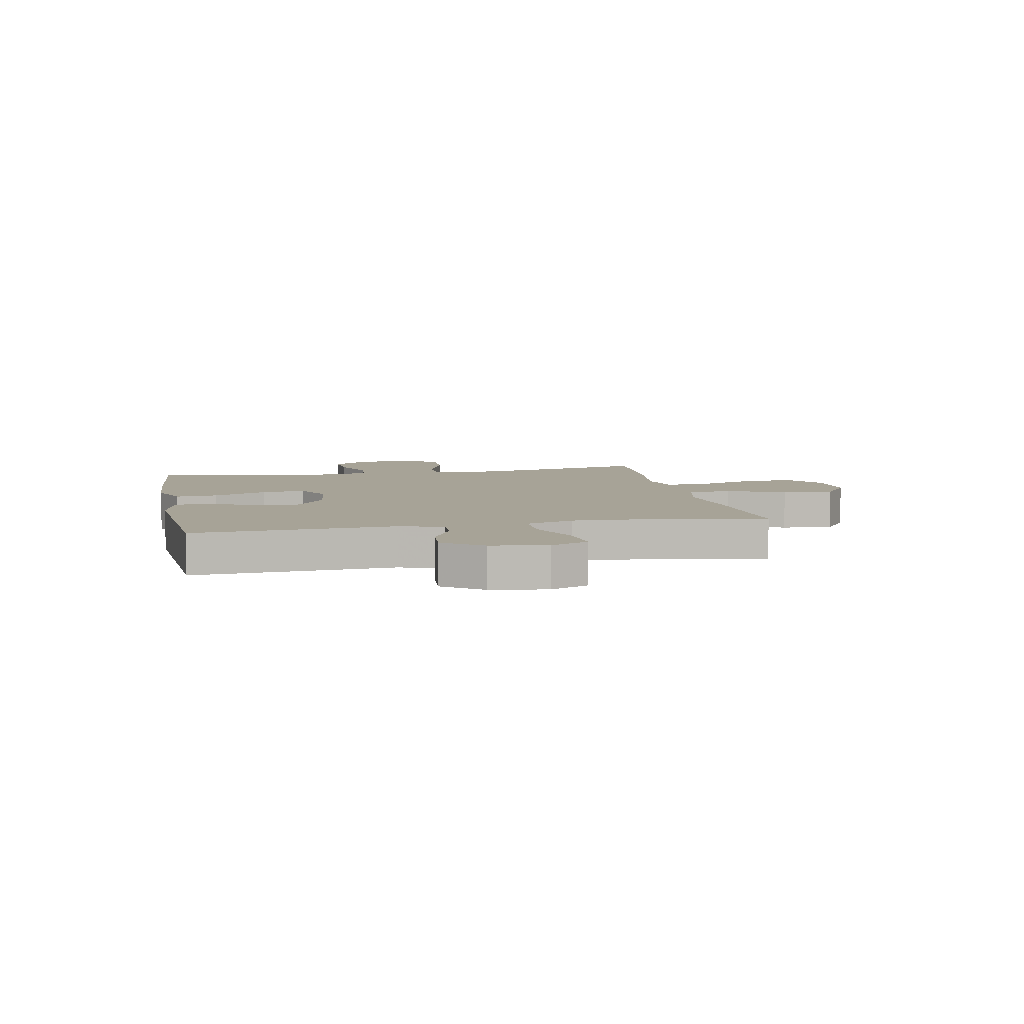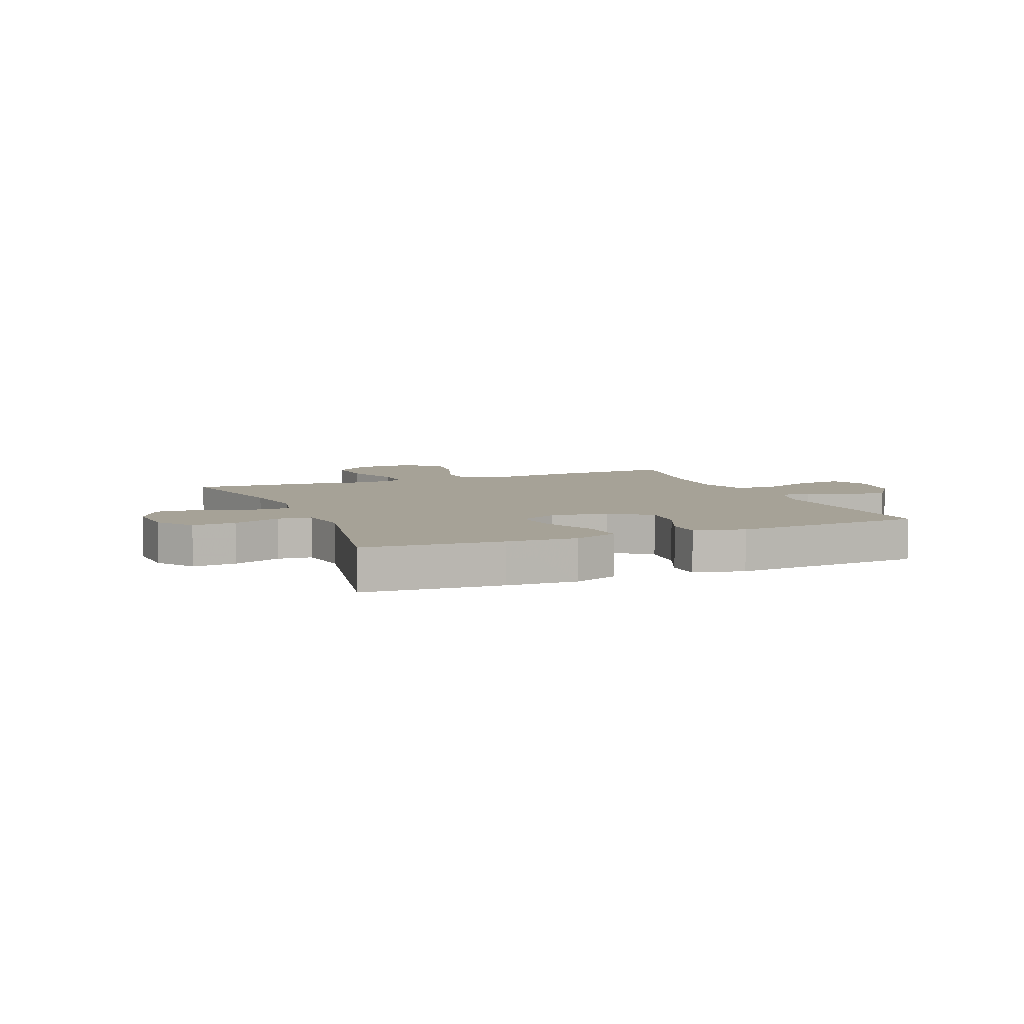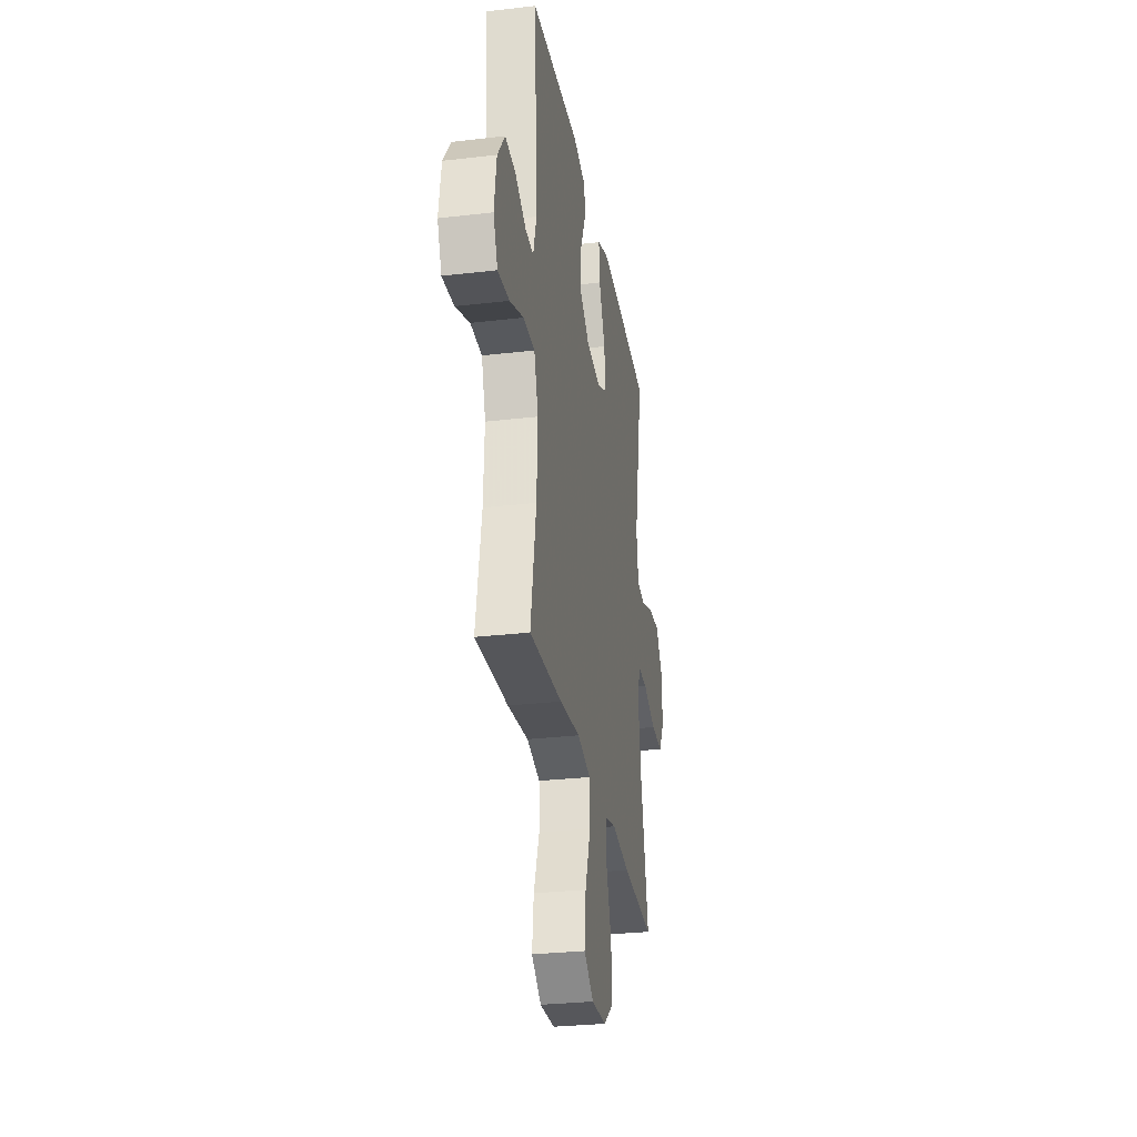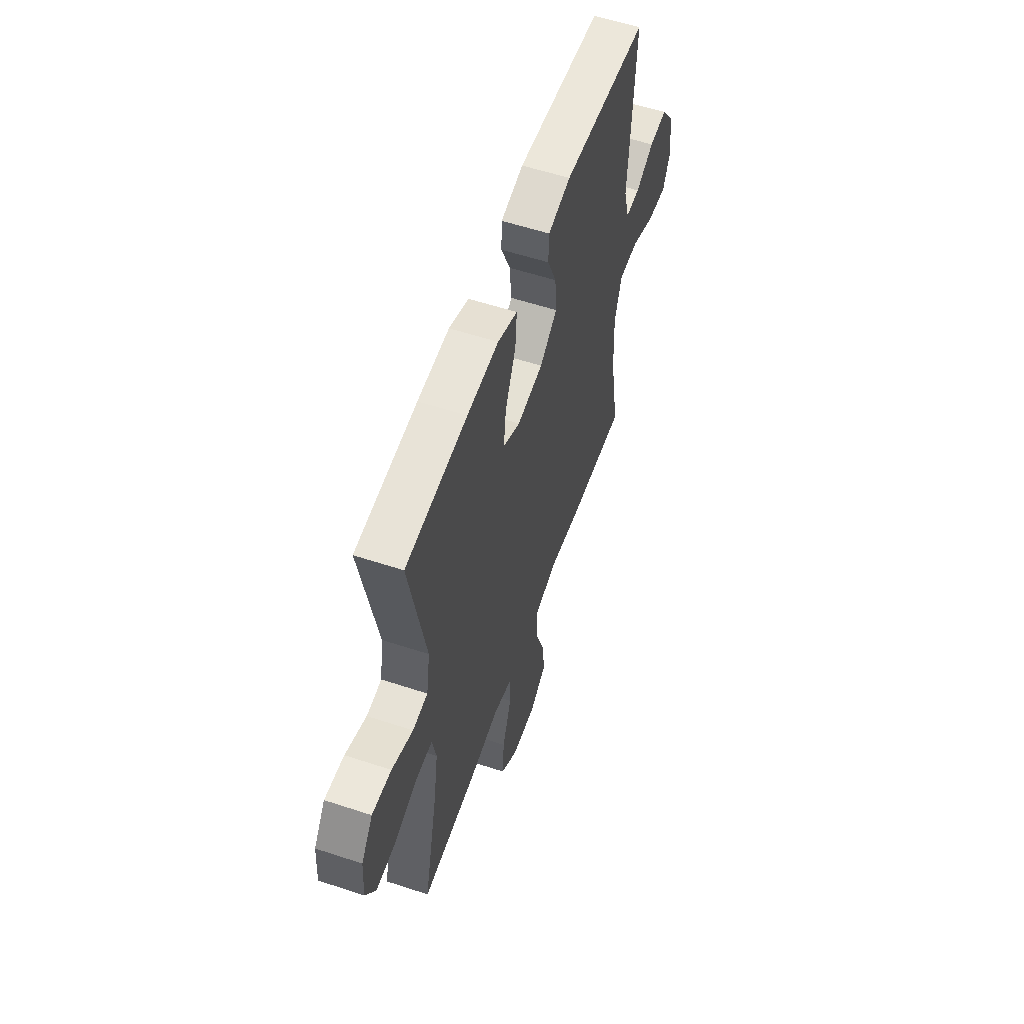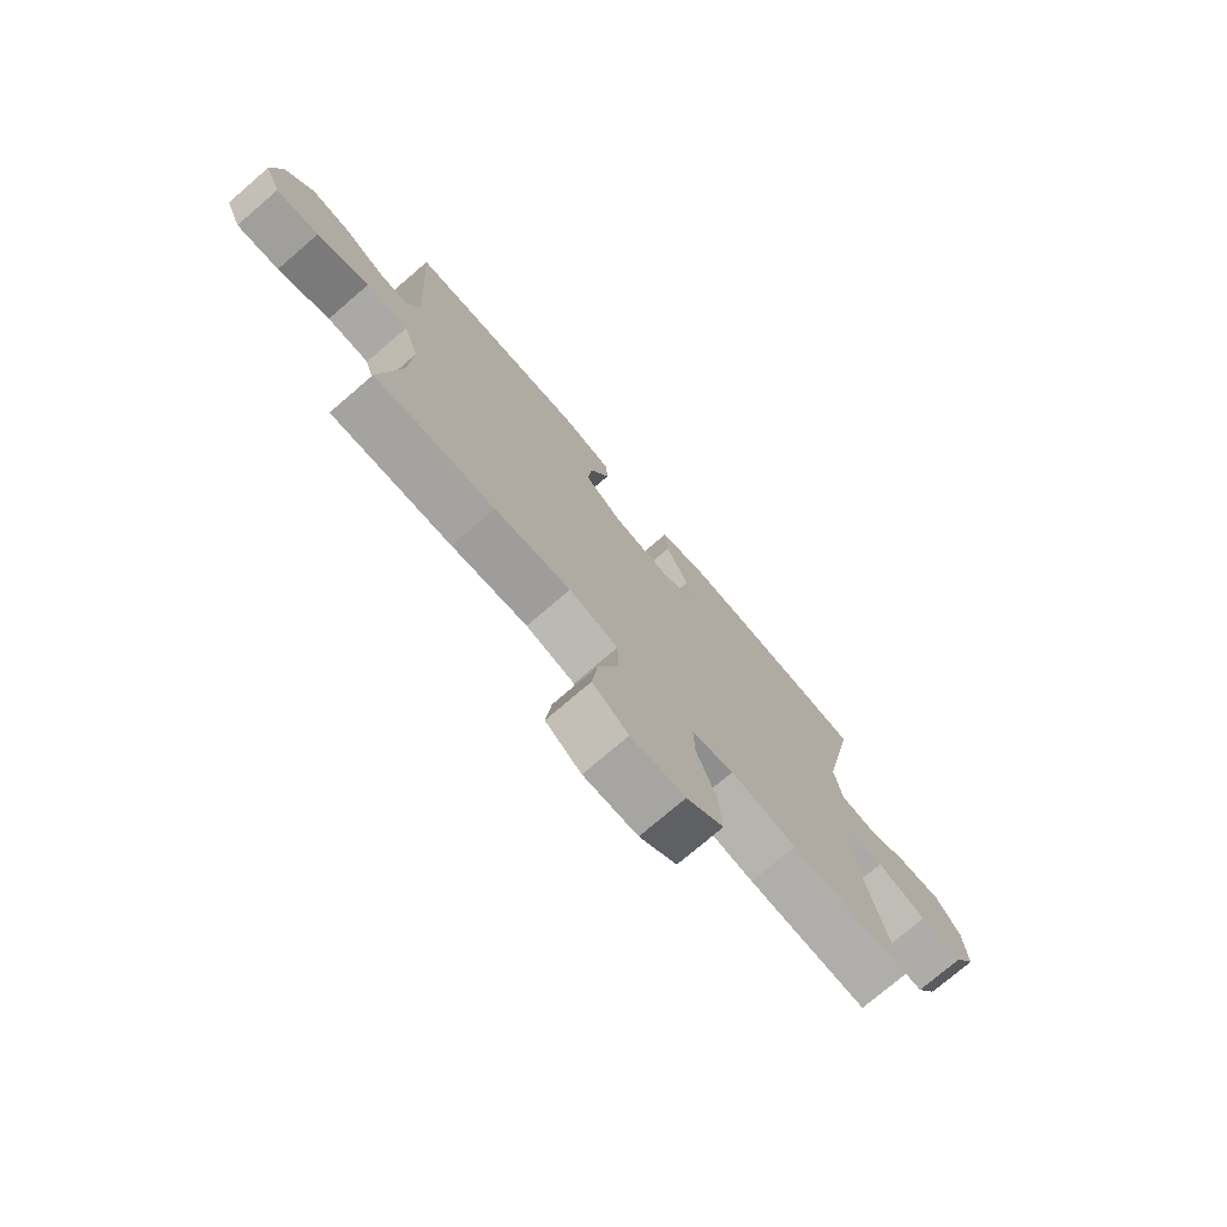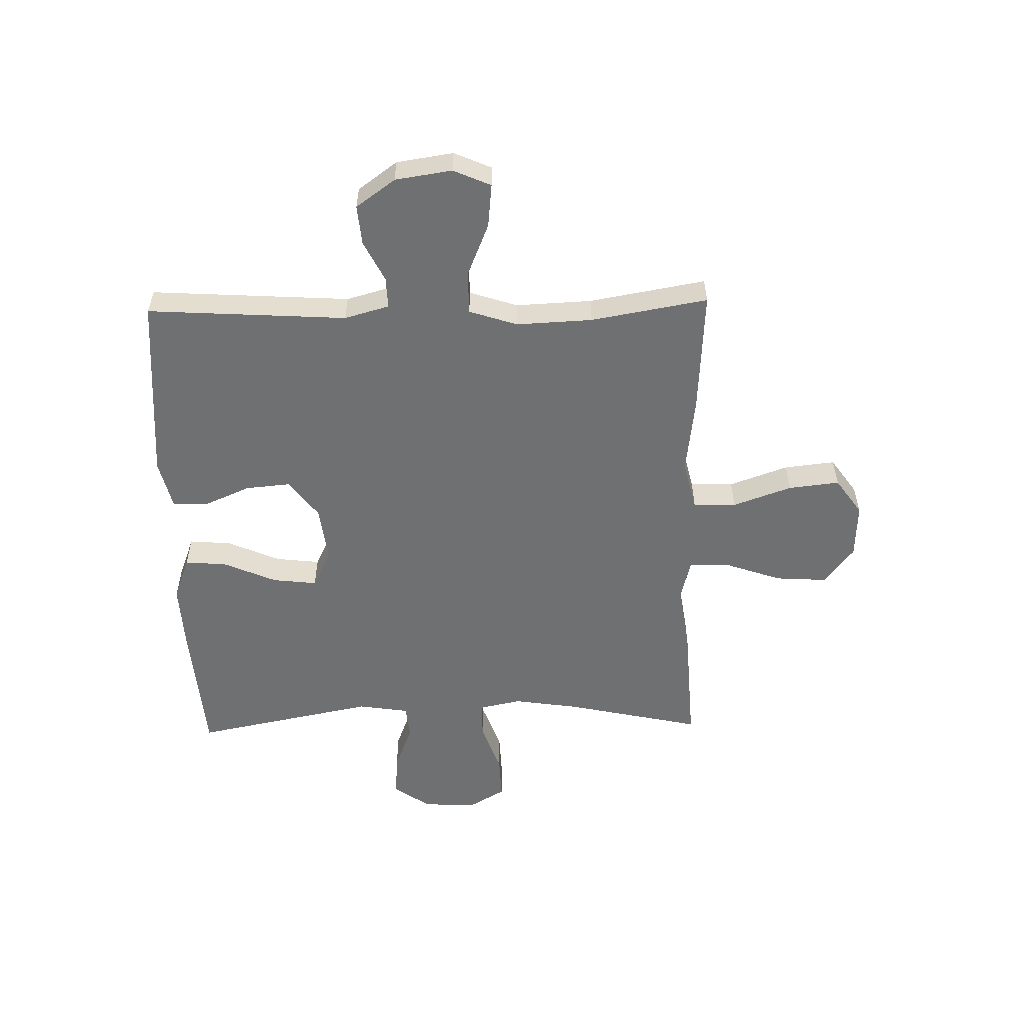
<metadata>
{"format":"obj","ext":"obj","renderer":"f3d","projection":"perspective","resolution":1024,"background":"white","views":[{"elev":6.7,"azim":78.7,"up":"+Y"},{"elev":6.5,"azim":-22.3,"up":"+Y"},{"elev":-29.4,"azim":99.8,"up":"+Z"},{"elev":57.0,"azim":-71.0,"up":"+Z"},{"elev":-75.4,"azim":130.6,"up":"+Z"},{"elev":-54.9,"azim":91.3,"up":"+Y"}]}
</metadata>
<code>
v -0.5 0.07 0.5
v -0.26 0.07 0.519
v -0.137 0.07 0.525
v -0.06 0.07 0.496
v -0.066 0.07 0.422
v -0.107 0.07 0.328
v -0.116 0.07 0.25
v -0.049 0.07 0.217
v 0.052 0.07 0.23
v 0.12 0.07 0.281
v 0.113 0.07 0.36
v 0.077 0.07 0.443
v 0.079 0.07 0.504
v 0.167 0.07 0.525
v 0.5 0.07 0.5
v 0.478 0.07 0.148
v 0.5 0.07 0.069
v 0.555 0.07 0.071
v 0.627 0.07 0.107
v 0.697 0.07 0.113
v 0.747 0.07 0.044
v 0.762 0.07 -0.056
v 0.733 0.07 -0.122
v 0.656 0.07 -0.114
v 0.562 0.07 -0.075
v 0.486 0.07 -0.075
v 0.458 0.07 -0.16
v 0.464 0.07 -0.294
v 0.5 0.07 -0.5
v 0.282 0.07 -0.487
v 0.144 0.07 -0.47
v 0.055 0.07 -0.491
v 0.053 0.07 -0.567
v 0.09 0.07 -0.671
v 0.1 0.07 -0.761
v 0.035 0.07 -0.807
v -0.063 0.07 -0.803
v -0.131 0.07 -0.752
v -0.125 0.07 -0.66
v -0.09 0.07 -0.56
v -0.088 0.07 -0.488
v -0.164 0.07 -0.469
v -0.284 0.07 -0.487
v -0.5 0.07 -0.5
v -0.447 0.07 -0.26
v -0.429 0.07 -0.143
v -0.445 0.07 -0.068
v -0.511 0.07 -0.068
v -0.601 0.07 -0.1
v -0.68 0.07 -0.103
v -0.719 0.07 -0.037
v -0.713 0.07 0.057
v -0.668 0.07 0.121
v -0.592 0.07 0.115
v -0.509 0.07 0.083
v -0.45 0.07 0.089
v -0.436 0.07 0.179
v -0.5 0 0.5
v -0.26 0 0.519
v -0.137 0 0.525
v -0.06 0 0.496
v -0.066 0 0.422
v -0.107 0 0.328
v -0.116 0 0.25
v -0.049 0 0.217
v 0.052 0 0.23
v 0.12 0 0.281
v 0.113 0 0.36
v 0.077 0 0.443
v 0.079 0 0.504
v 0.167 0 0.525
v 0.5 0 0.5
v 0.478 0 0.148
v 0.5 0 0.069
v 0.555 0 0.071
v 0.627 0 0.107
v 0.697 0 0.113
v 0.747 0 0.044
v 0.762 0 -0.056
v 0.733 0 -0.122
v 0.656 0 -0.114
v 0.562 0 -0.075
v 0.486 0 -0.075
v 0.458 0 -0.16
v 0.464 0 -0.294
v 0.5 0 -0.5
v 0.282 0 -0.487
v 0.144 0 -0.47
v 0.055 0 -0.491
v 0.053 0 -0.567
v 0.09 0 -0.671
v 0.1 0 -0.761
v 0.035 0 -0.807
v -0.063 0 -0.803
v -0.131 0 -0.752
v -0.125 0 -0.66
v -0.09 0 -0.56
v -0.088 0 -0.488
v -0.164 0 -0.469
v -0.284 0 -0.487
v -0.5 0 -0.5
v -0.447 0 -0.26
v -0.429 0 -0.143
v -0.445 0 -0.068
v -0.511 0 -0.068
v -0.601 0 -0.1
v -0.68 0 -0.103
v -0.719 0 -0.037
v -0.713 0 0.057
v -0.668 0 0.121
v -0.592 0 0.115
v -0.509 0 0.083
v -0.45 0 0.089
v -0.436 0 0.179
f 52 53 54 55
f 52 55 56
f 51 52 56
f 48 49 50 51
f 47 48 51 56
f 46 47 56 57
f 42 43 44 45
f 41 42 45 46
f 37 38 39 40
f 37 40 41
f 36 37 41
f 33 34 35 36
f 32 33 36 41
f 31 32 41 46
f 28 29 30 31
f 27 28 31 46
f 22 23 24 25
f 22 25 26
f 21 22 26
f 18 19 20 21
f 17 18 21 26
f 16 17 26 27
f 11 12 13 14
f 10 11 14 15
f 9 10 15 16
f 3 4 5 6
f 3 6 7
f 57 1 2 3
f 57 3 7
f 46 57 7 8
f 16 27 46
f 8 9 16 46
f 112 111 110 109
f 113 112 109
f 113 109 108
f 108 107 106 105
f 113 108 105 104
f 114 113 104 103
f 102 101 100 99
f 103 102 99 98
f 97 96 95 94
f 98 97 94
f 98 94 93
f 93 92 91 90
f 98 93 90 89
f 103 98 89 88
f 88 87 86 85
f 103 88 85 84
f 82 81 80 79
f 83 82 79
f 83 79 78
f 78 77 76 75
f 83 78 75 74
f 84 83 74 73
f 71 70 69 68
f 72 71 68 67
f 73 72 67 66
f 63 62 61 60
f 64 63 60
f 60 59 58 114
f 64 60 114
f 65 64 114 103
f 103 84 73
f 103 73 66 65
f 1 58 59 2
f 2 59 60 3
f 3 60 61 4
f 4 61 62 5
f 5 62 63 6
f 6 63 64 7
f 7 64 65 8
f 8 65 66 9
f 9 66 67 10
f 10 67 68 11
f 11 68 69 12
f 12 69 70 13
f 13 70 71 14
f 14 71 72 15
f 15 72 73 16
f 16 73 74 17
f 17 74 75 18
f 18 75 76 19
f 19 76 77 20
f 20 77 78 21
f 21 78 79 22
f 22 79 80 23
f 23 80 81 24
f 24 81 82 25
f 25 82 83 26
f 26 83 84 27
f 27 84 85 28
f 28 85 86 29
f 29 86 87 30
f 30 87 88 31
f 31 88 89 32
f 32 89 90 33
f 33 90 91 34
f 34 91 92 35
f 35 92 93 36
f 36 93 94 37
f 37 94 95 38
f 38 95 96 39
f 39 96 97 40
f 40 97 98 41
f 41 98 99 42
f 42 99 100 43
f 43 100 101 44
f 44 101 102 45
f 45 102 103 46
f 46 103 104 47
f 47 104 105 48
f 48 105 106 49
f 49 106 107 50
f 50 107 108 51
f 51 108 109 52
f 52 109 110 53
f 53 110 111 54
f 54 111 112 55
f 55 112 113 56
f 56 113 114 57
f 57 114 58 1

</code>
